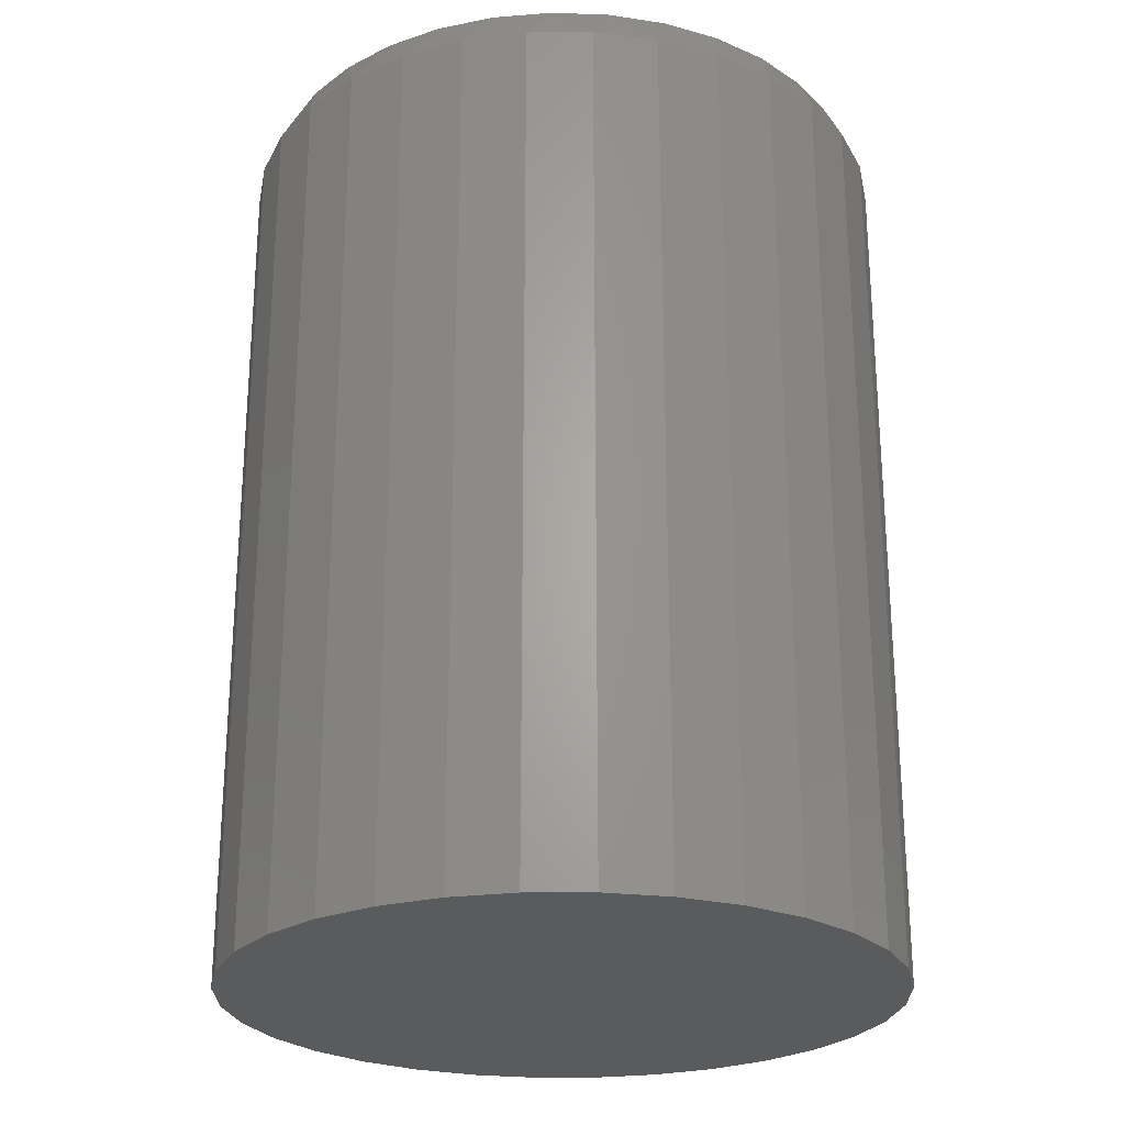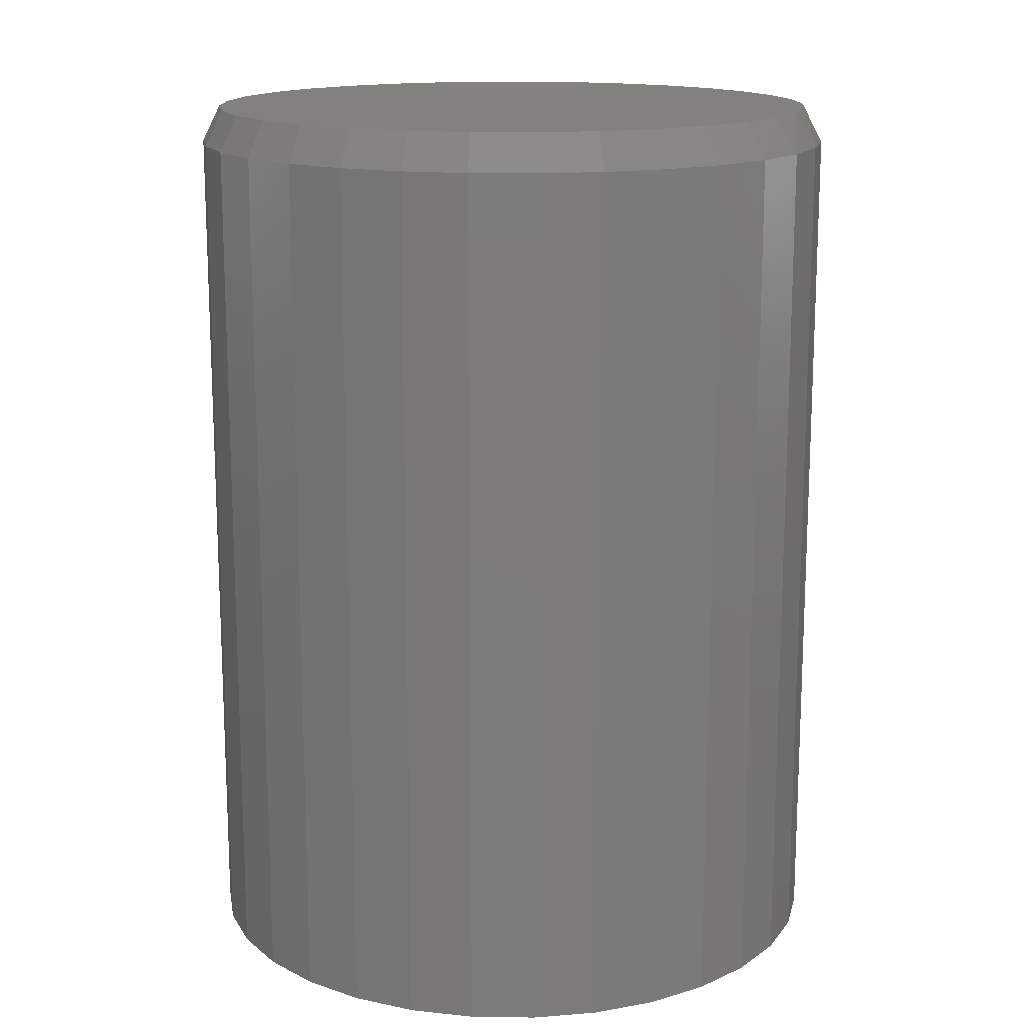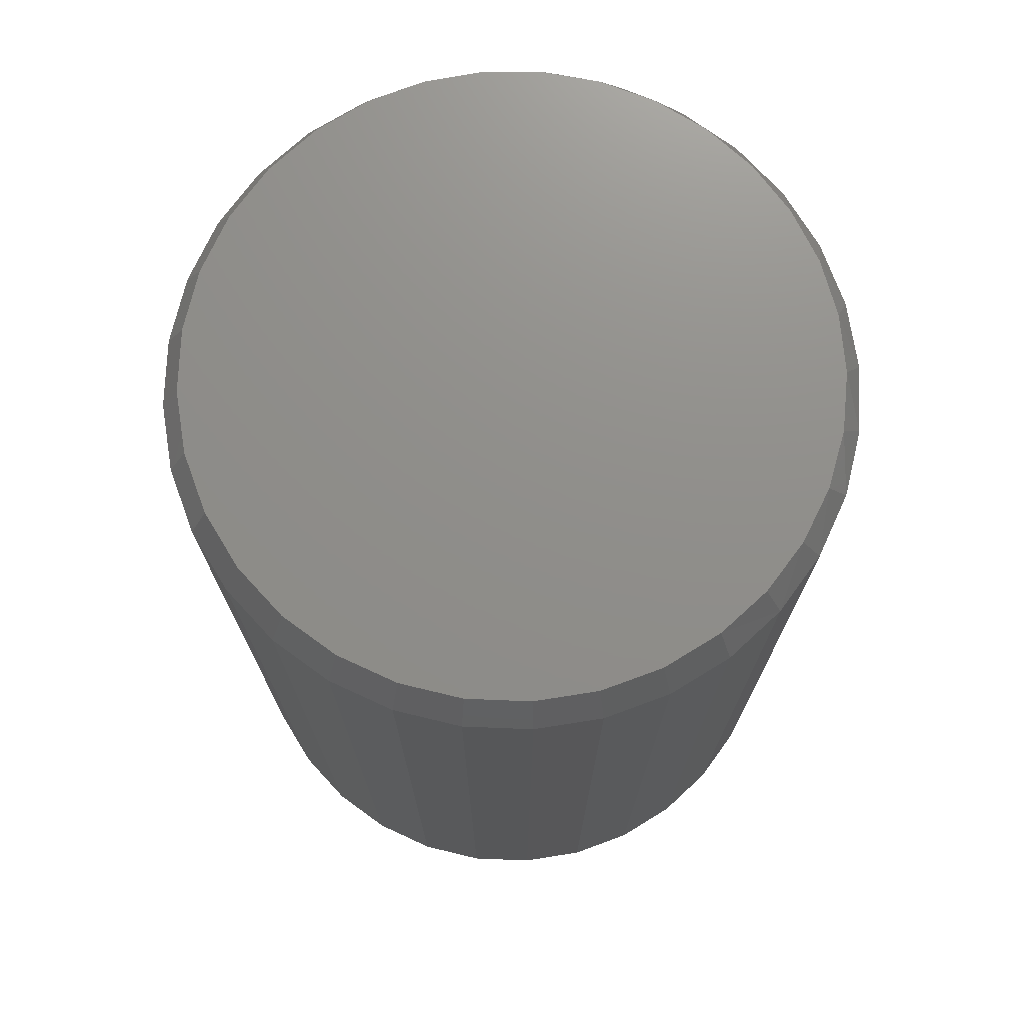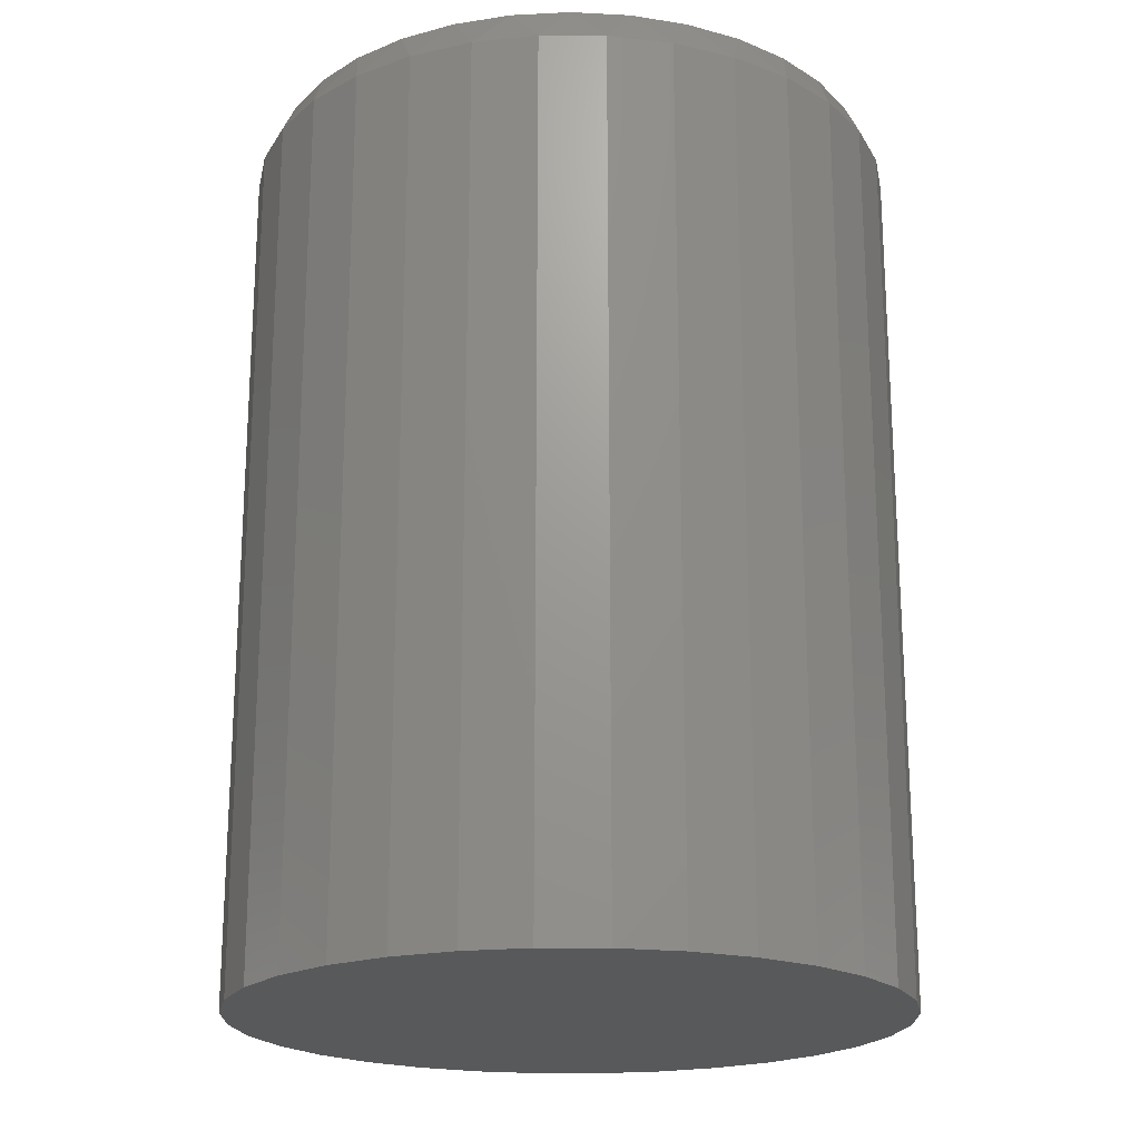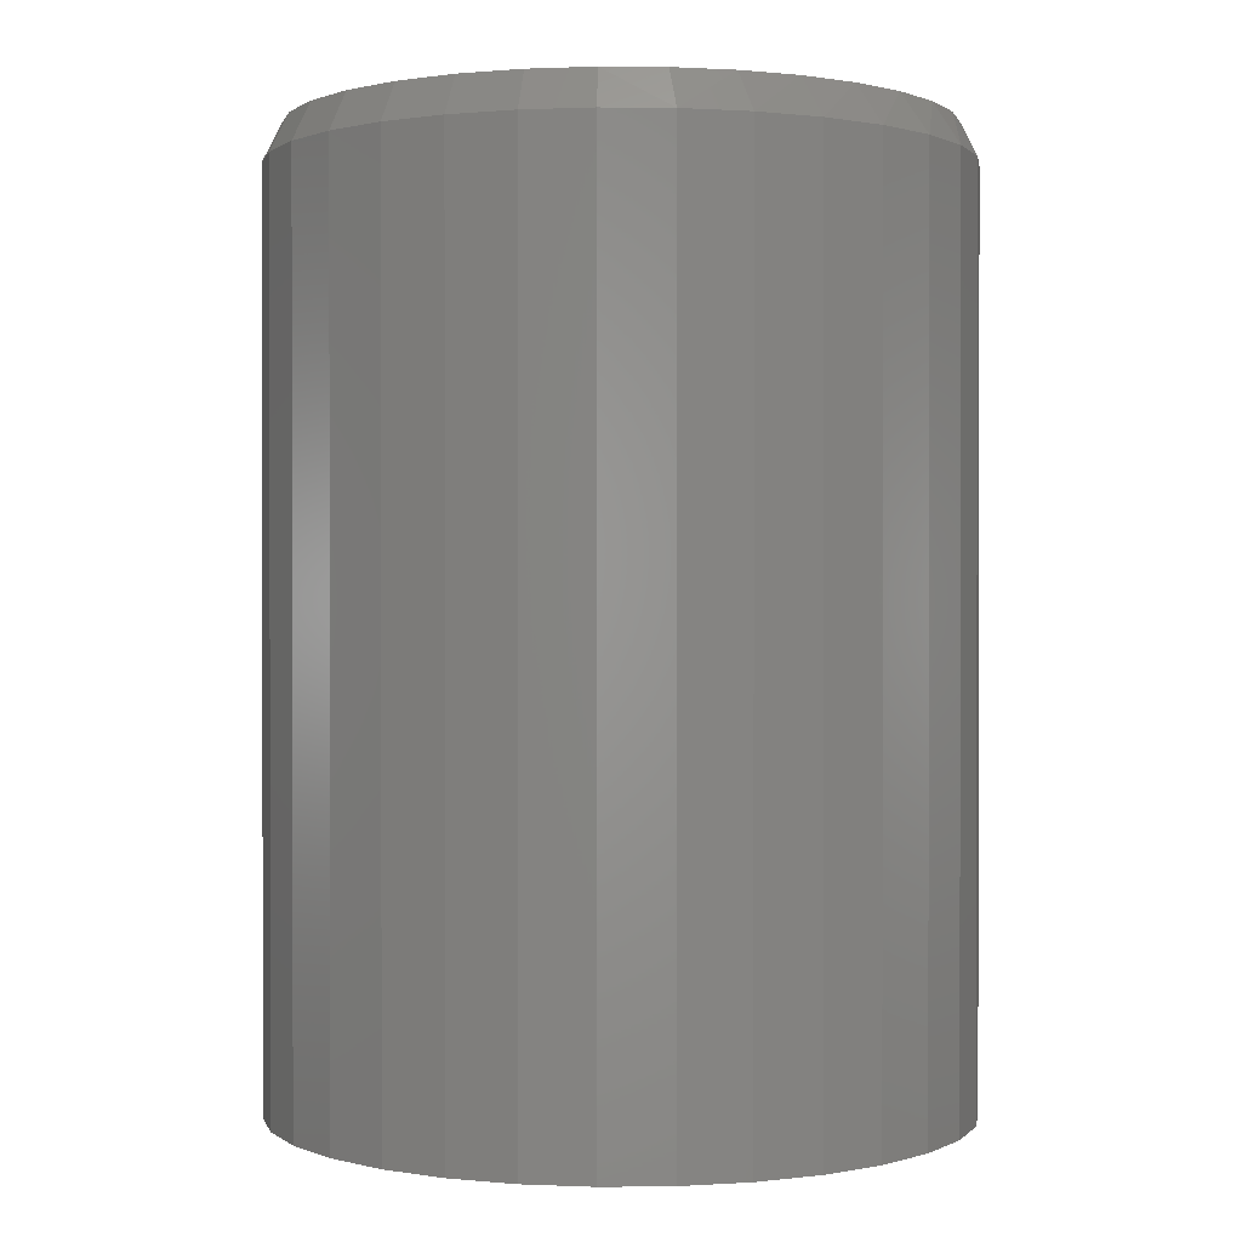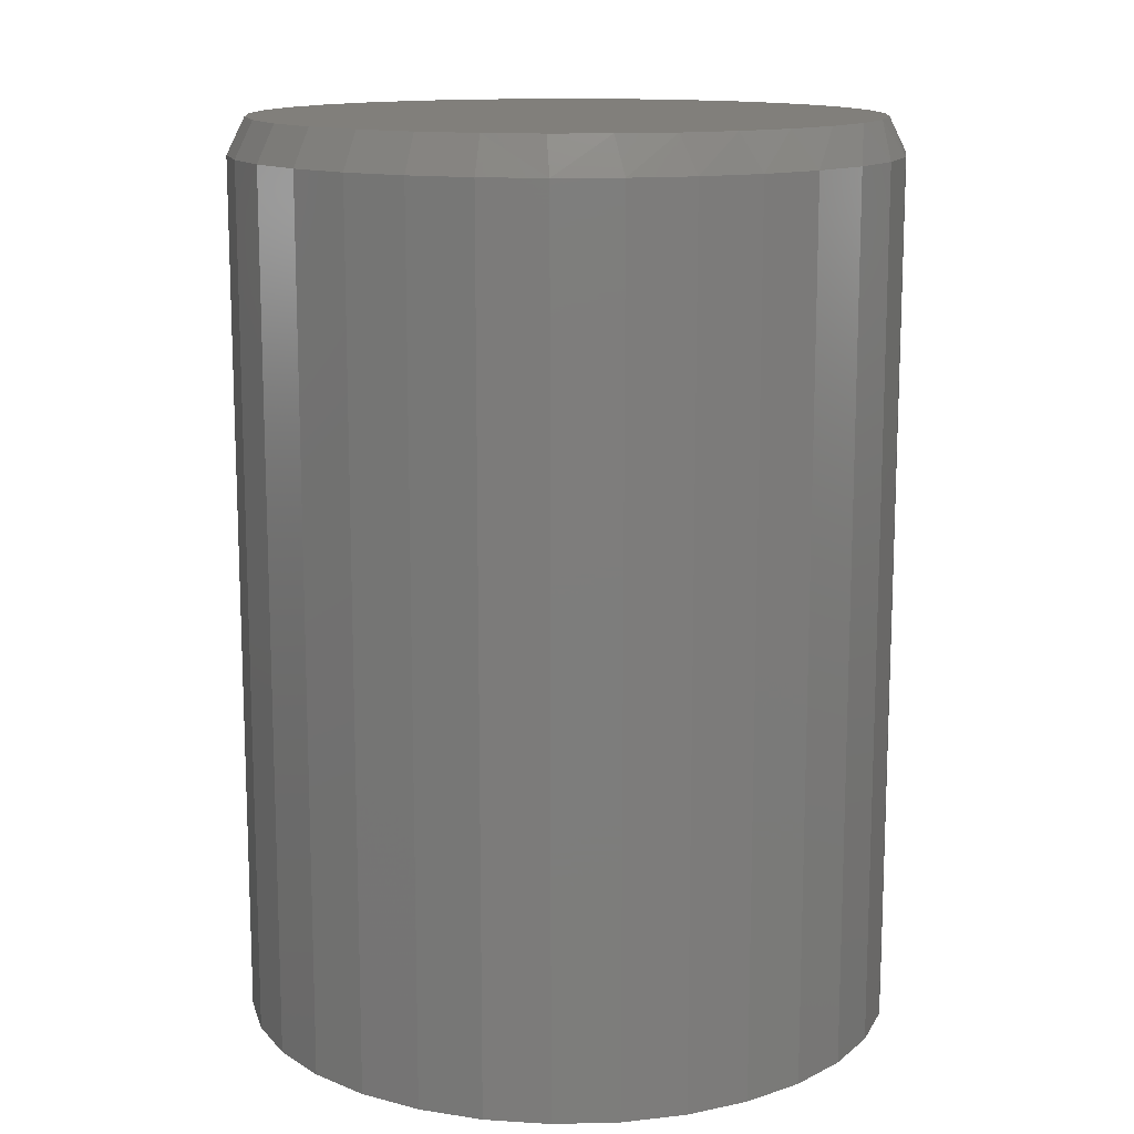
<metadata>
{"format":"stl","ext":"stl","renderer":"f3d","projection":"perspective","resolution":1024,"background":"white","views":[{"elev":-25.0,"azim":-151.4,"up":"+Z"},{"elev":15.2,"azim":63.5,"up":"+Z"},{"elev":73.4,"azim":52.9,"up":"+Z"},{"elev":-20.3,"azim":-174.8,"up":"+Z"},{"elev":0.7,"azim":93.4,"up":"+Z"},{"elev":13.4,"azim":103.8,"up":"+Z"}]}
</metadata>
<code>
# stl→obj: 97 verts, 190 faces
v 0.02029 0.1226 0.3906
v -0.004497 0.1226 0.3906
v -0.02886 0.1181 0.3906
v 0.04465 0.1181 0.3906
v -0.05197 0.1091 0.3906
v 0.06775 0.1091 0.3906
v 0.05929 -0.1352 0.3906
v -0.0183 -0.1428 0.3906
v 0.03409 -0.1428 0.3906
v 0.007895 -0.1454 0.3906
v 0.08882 0.09607 0.3906
v -0.07304 0.09607 0.3906
v 0.1071 0.07937 0.3906
v -0.09135 0.07937 0.3906
v 0.1221 0.05959 0.3906
v -0.1063 0.05959 0.3906
v 0.1331 0.03741 0.3906
v -0.1173 0.03741 0.3906
v 0.1399 0.01357 0.3906
v -0.1241 0.01357 0.3906
v 0.1422 -0.0111 0.3906
v -0.1264 -0.0111 0.3906
v 0.1396 -0.0373 0.3906
v -0.1238 -0.0373 0.3906
v 0.132 -0.06249 0.3906
v -0.1162 -0.06249 0.3906
v 0.1196 -0.08571 0.3906
v -0.1038 -0.08571 0.3906
v 0.1029 -0.1061 0.3906
v -0.08706 -0.1061 0.3906
v 0.0825 -0.1228 0.3906
v -0.06671 -0.1228 0.3906
v -0.0435 -0.1352 0.3906
v 0.15 -0.0111 0
v 0.15 -0.0111 0.375
v 0.1473 -0.03883 0
v 0.1473 -0.03883 0.375
v 0.1392 -0.06548 0
v 0.1392 -0.06548 0.375
v 0.1261 -0.09005 0
v 0.1261 -0.09005 0.375
v 0.1084 -0.1116 0
v 0.1084 -0.1116 0.375
v 0.08684 -0.1293 0
v 0.08684 -0.1293 0.375
v 0.06228 -0.1424 0
v 0.06228 -0.1424 0.375
v 0.03562 -0.1505 0
v 0.03562 -0.1505 0.375
v 0.007895 -0.1532 0
v 0.007895 -0.1532 0.375
v -0.01983 -0.1505 0
v -0.01983 -0.1505 0.375
v -0.04649 -0.1424 0
v -0.04649 -0.1424 0.375
v -0.07105 -0.1293 0
v -0.07105 -0.1293 0.375
v -0.09259 -0.1116 0
v -0.09259 -0.1116 0.375
v -0.1103 -0.09005 0
v -0.1103 -0.09005 0.375
v -0.1234 -0.06548 0
v -0.1234 -0.06548 0.375
v -0.1315 -0.03883 0
v -0.1315 -0.03883 0.375
v -0.1342 -0.0111 0
v -0.1342 -0.0111 0.375
v -0.1315 0.01662 0
v -0.1315 0.01662 0.375
v -0.1234 0.04328 0
v -0.1234 0.04328 0.375
v -0.1103 0.06785 0
v -0.1103 0.06785 0.375
v -0.09259 0.08938 0
v -0.09259 0.08938 0.375
v -0.07105 0.1071 0
v -0.07105 0.1071 0.375
v -0.04649 0.1202 0
v -0.04649 0.1202 0.375
v -0.01983 0.1283 0
v -0.01983 0.1283 0.375
v 0.007895 0.131 0
v 0.007895 0.131 0.375
v 0.03562 0.1283 0
v 0.03562 0.1283 0.375
v 0.06228 0.1202 0
v 0.06228 0.1202 0.375
v 0.08684 0.1071 0
v 0.08684 0.1071 0.375
v 0.1084 0.08938 0
v 0.1084 0.08938 0.375
v 0.1261 0.06785 0
v 0.1261 0.06785 0.375
v 0.1392 0.04328 0
v 0.1392 0.04328 0.375
v 0.1473 0.01662 0
v 0.1473 0.01662 0.375
f 1 2 3
f 1 3 4
f 4 3 5
f 4 5 6
f 7 8 9
f 9 8 10
f 6 5 11
f 11 5 12
f 11 12 13
f 13 12 14
f 13 14 15
f 15 14 16
f 15 16 17
f 17 16 18
f 17 18 19
f 19 18 20
f 19 20 21
f 21 20 22
f 21 22 23
f 23 22 24
f 23 24 25
f 25 24 26
f 25 26 27
f 27 26 28
f 27 28 29
f 29 28 30
f 29 30 31
f 31 30 32
f 31 32 7
f 7 32 33
f 7 33 8
f 34 35 36
f 36 35 37
f 36 37 38
f 38 37 39
f 38 39 40
f 40 39 41
f 40 41 42
f 42 41 43
f 42 43 44
f 44 43 45
f 44 45 46
f 46 45 47
f 46 47 48
f 48 47 49
f 48 49 50
f 50 49 51
f 50 51 52
f 52 51 53
f 52 53 54
f 54 53 55
f 54 55 56
f 56 55 57
f 56 57 58
f 58 57 59
f 58 59 60
f 60 59 61
f 60 61 62
f 62 61 63
f 62 63 64
f 64 63 65
f 64 65 66
f 66 65 67
f 66 67 68
f 68 67 69
f 68 69 70
f 70 69 71
f 70 71 72
f 72 71 73
f 72 73 74
f 74 73 75
f 74 75 76
f 76 75 77
f 76 77 78
f 78 77 79
f 78 79 80
f 80 79 81
f 80 81 82
f 82 81 83
f 82 83 84
f 84 83 85
f 84 85 86
f 86 85 87
f 86 87 88
f 88 87 89
f 88 89 90
f 90 89 91
f 90 91 92
f 92 91 93
f 92 93 94
f 94 93 95
f 94 95 96
f 96 95 97
f 96 97 34
f 34 97 35
f 51 8 53
f 53 8 33
f 53 33 55
f 55 33 32
f 55 32 57
f 57 32 30
f 57 30 59
f 59 30 28
f 59 28 61
f 61 28 26
f 61 26 63
f 63 26 24
f 63 24 65
f 65 24 22
f 65 22 67
f 8 51 10
f 10 51 49
f 10 49 9
f 9 49 47
f 9 47 7
f 7 47 45
f 7 45 31
f 31 45 43
f 31 43 29
f 29 43 41
f 29 41 27
f 27 41 39
f 27 39 25
f 25 39 37
f 25 37 23
f 23 37 35
f 23 35 21
f 97 95 17
f 95 93 15
f 17 95 15
f 93 91 13
f 15 93 13
f 91 89 11
f 13 91 11
f 89 87 6
f 11 89 6
f 87 85 4
f 6 87 4
f 85 83 1
f 4 85 1
f 3 2 81
f 2 83 81
f 1 83 2
f 5 3 79
f 3 81 79
f 12 5 77
f 5 79 77
f 14 12 75
f 12 77 75
f 16 14 73
f 14 75 73
f 71 18 16
f 16 73 71
f 18 71 69
f 18 69 20
f 20 69 67
f 20 67 22
f 17 19 97
f 97 19 21
f 97 21 35
f 82 84 80
f 78 80 84
f 86 78 84
f 48 52 46
f 50 52 48
f 52 54 46
f 46 54 56
f 46 56 44
f 44 56 58
f 44 58 42
f 42 58 60
f 42 60 40
f 40 60 62
f 40 62 38
f 38 62 64
f 38 64 36
f 36 64 66
f 36 66 34
f 34 66 68
f 34 68 96
f 96 68 70
f 96 70 94
f 94 70 72
f 94 72 92
f 92 72 74
f 92 74 90
f 90 74 76
f 90 76 88
f 88 76 78
f 88 78 86

</code>
